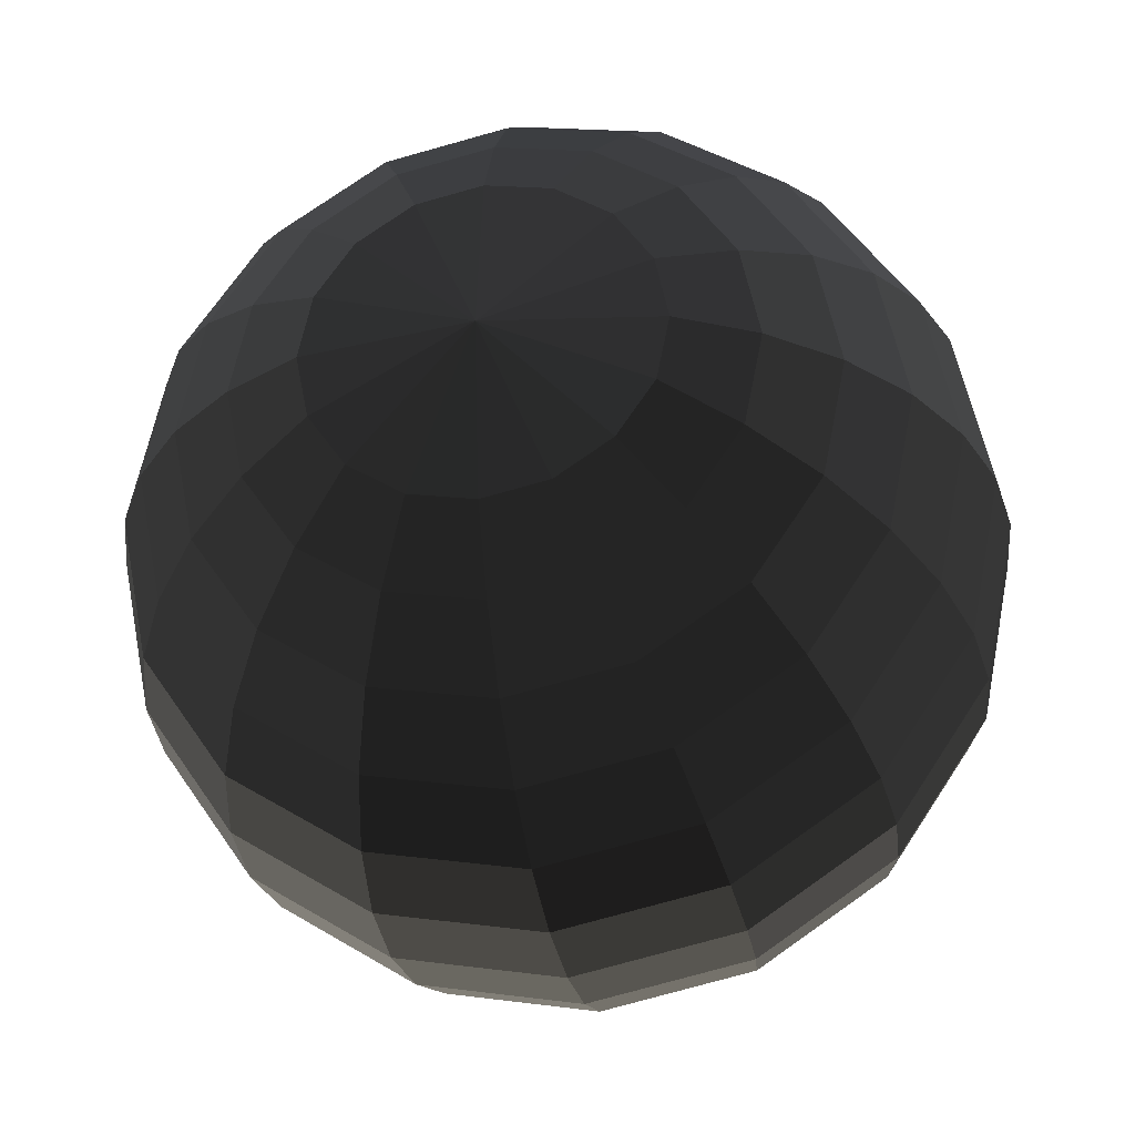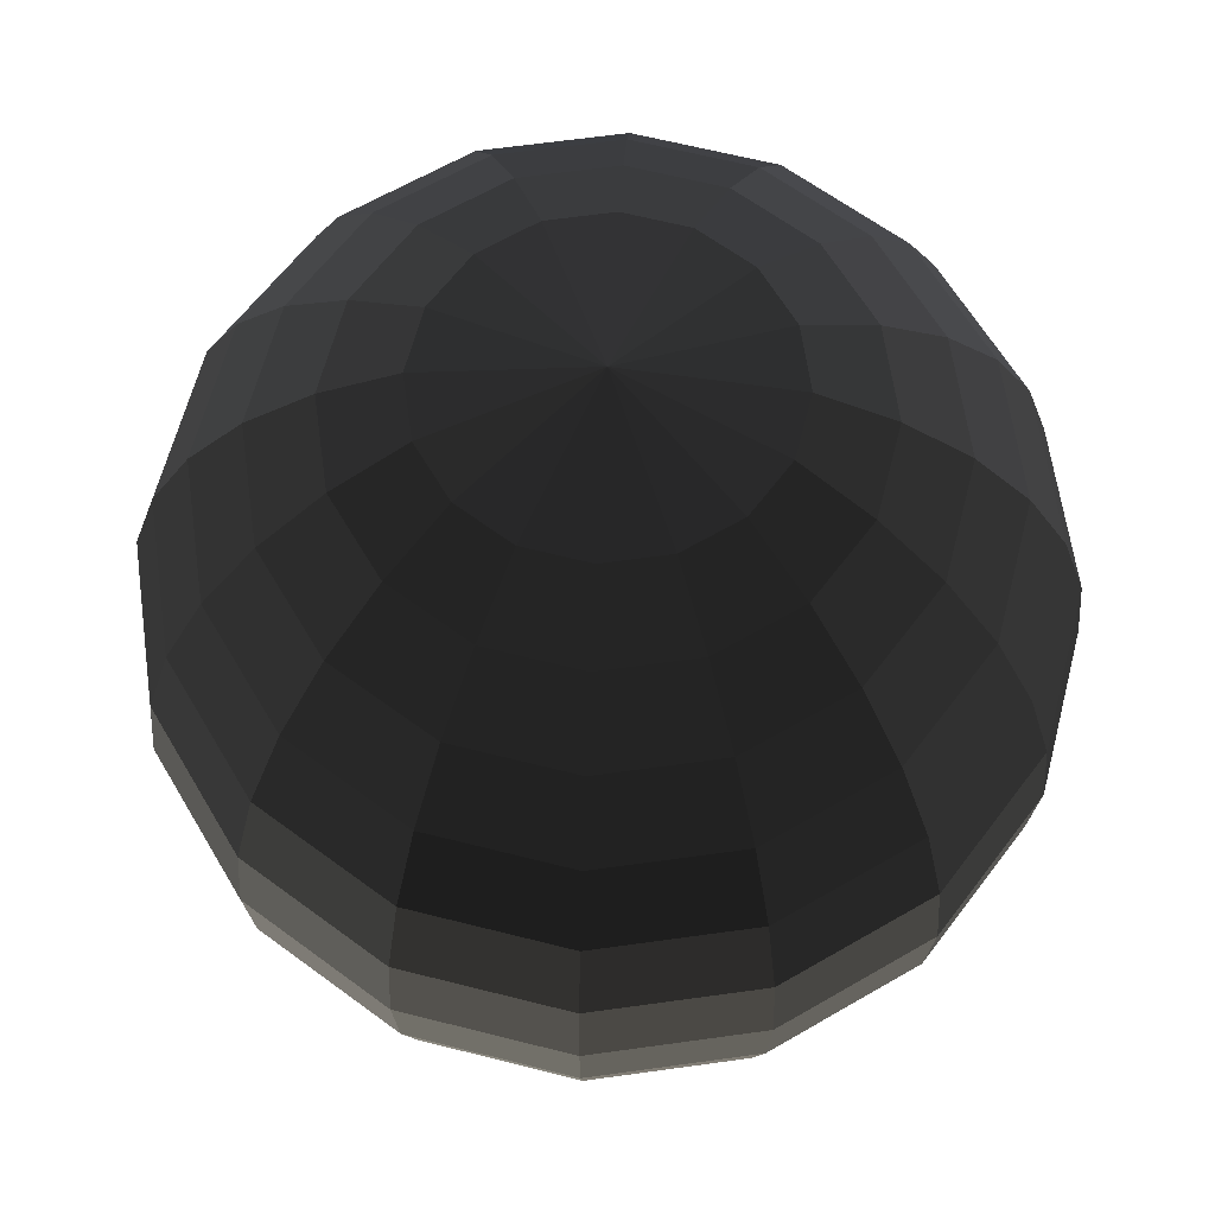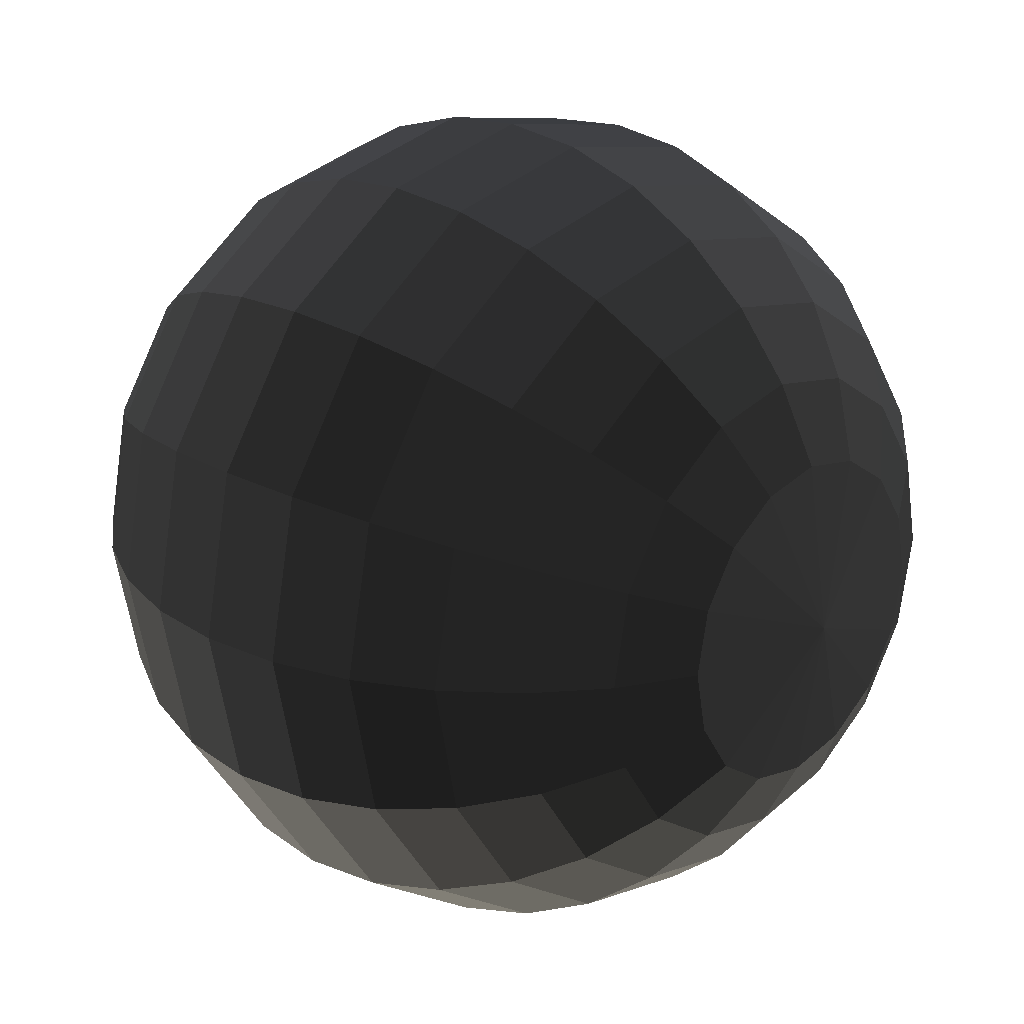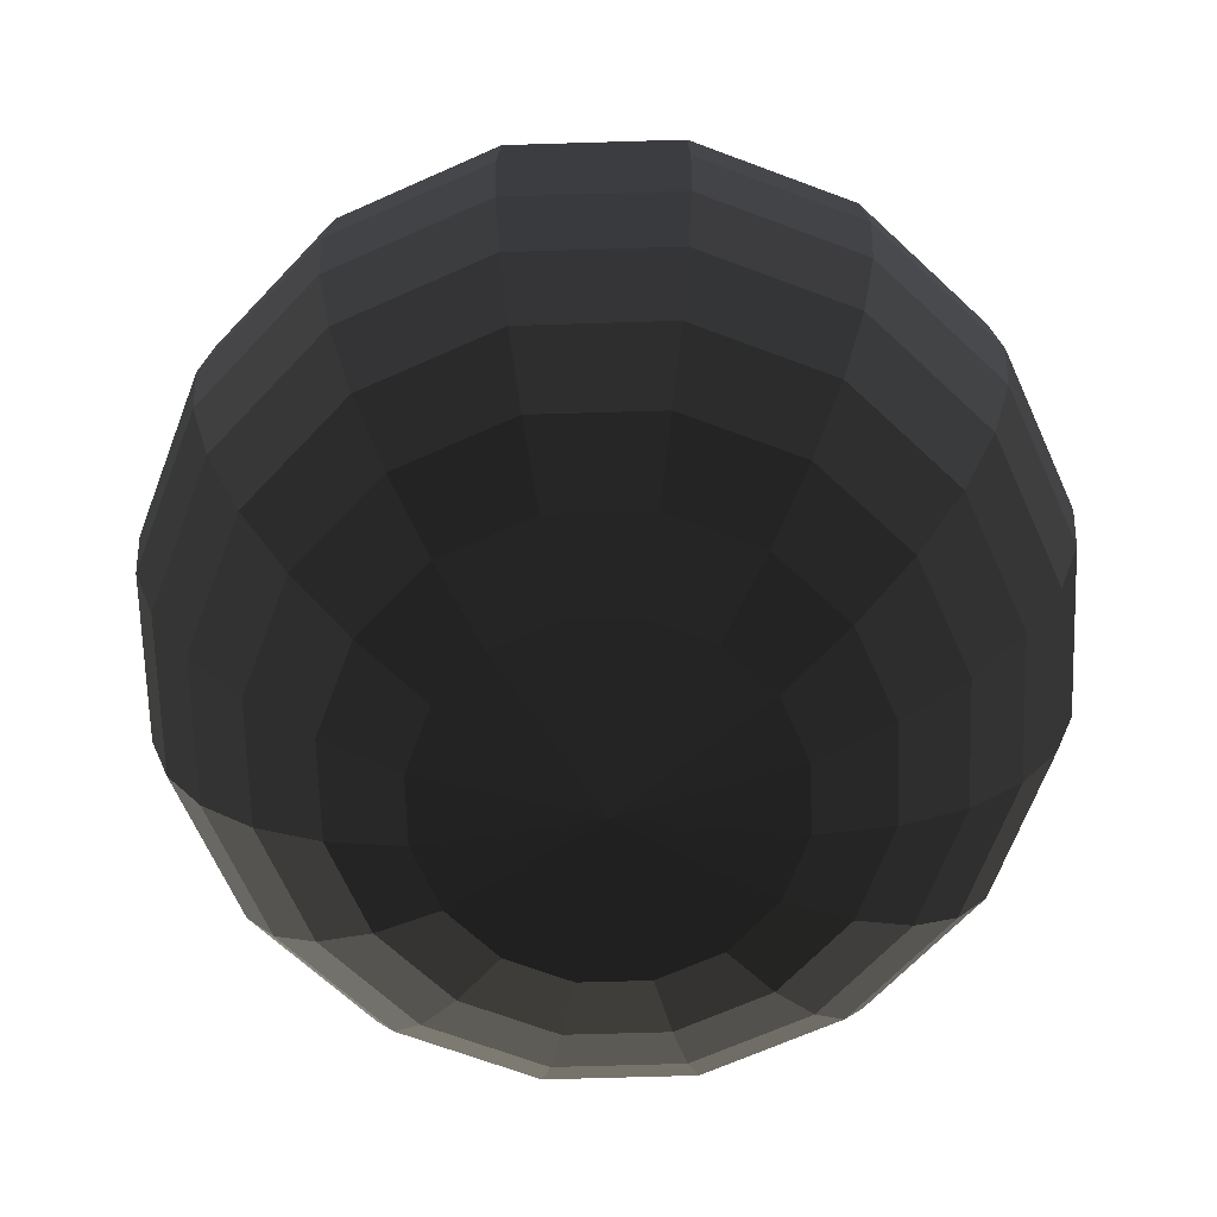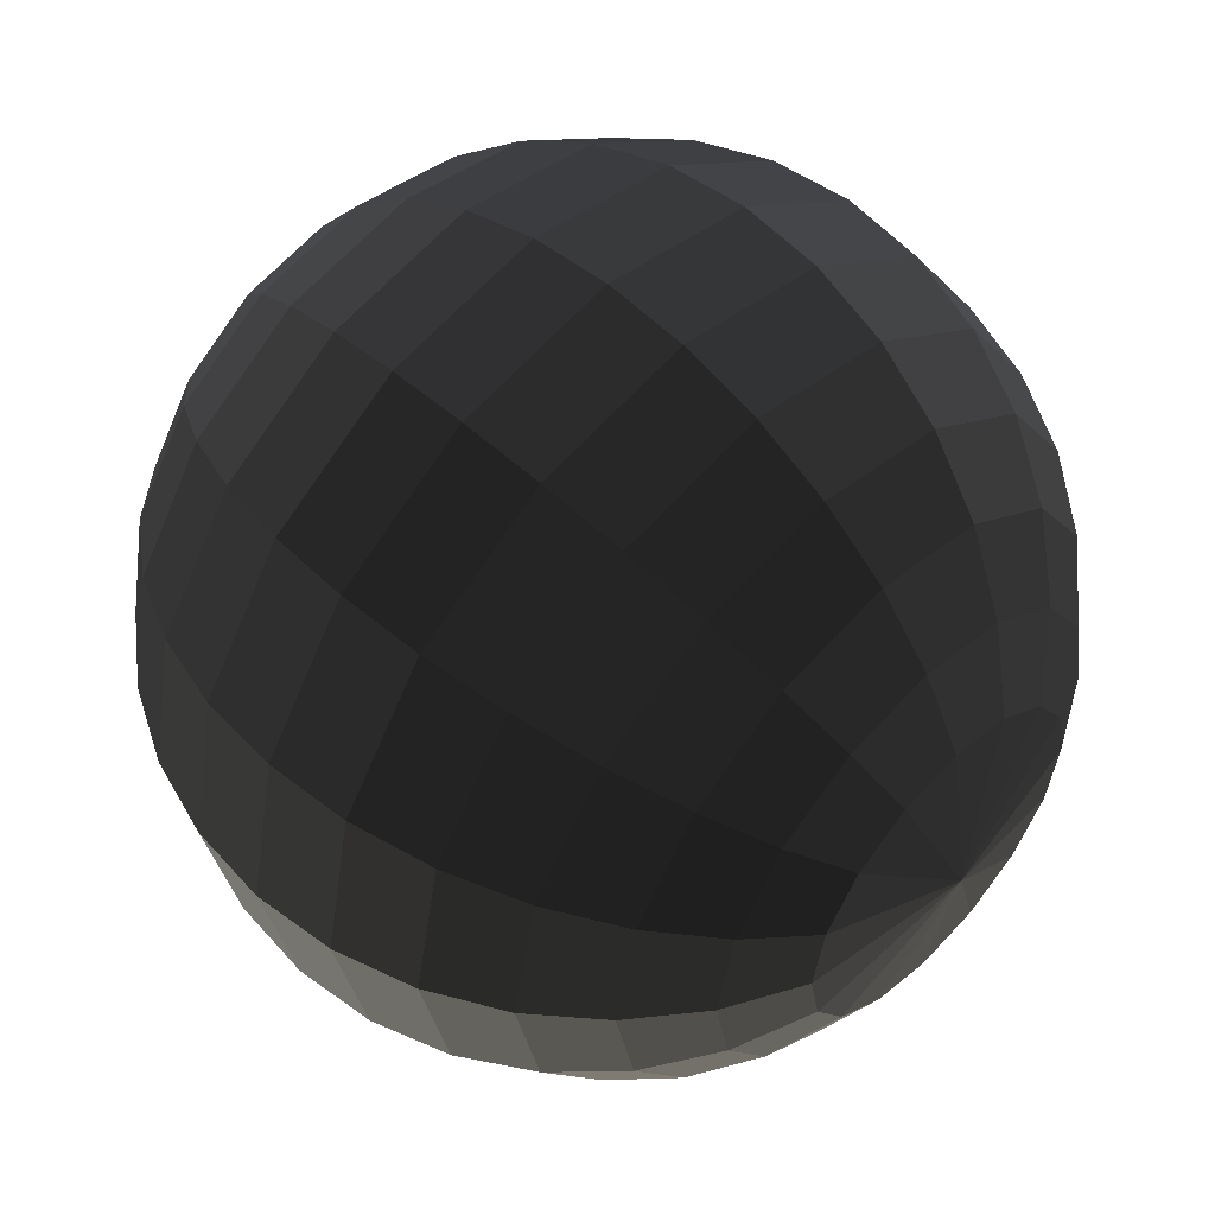
<metadata>
{"format":"obj","ext":"obj","renderer":"f3d","projection":"perspective","resolution":1024,"background":"white","views":[{"elev":-30.6,"azim":10.8,"up":"+Z"},{"elev":63.0,"azim":-176.8,"up":"+Y"},{"elev":23.2,"azim":-46.6,"up":"+Z"},{"elev":-66.8,"azim":-122.0,"up":"+Y"},{"elev":52.8,"azim":134.1,"up":"+Z"}]}
</metadata>
<code>
o Sphere
v 0 0.9808 -0
v -0.3827 0.9239 0
v -0.5556 0.8315 0
v -0.7071 0.7071 0
v -0.8315 0.5556 0
v -0.9239 0.3827 0
v -0.9808 0.1951 0
v -1 0 0
v -0.9808 -0.1951 0
v -0.9239 -0.3827 0
v -0.8315 -0.5556 0
v -0.7071 -0.7071 0
v -0.5556 -0.8315 0
v -0.3827 -0.9239 0
v 0 -0.9808 -0
v 0 0.9808 -0
v -0.3536 0.9239 -0.1464
v -0.5133 0.8315 -0.2126
v -0.6533 0.7071 -0.2706
v -0.7682 0.5556 -0.3182
v -0.8536 0.3827 -0.3536
v -0.9061 0.1951 -0.3753
v -0.9239 0 -0.3827
v -0.9061 -0.1951 -0.3753
v -0.8536 -0.3827 -0.3536
v -0.7682 -0.5556 -0.3182
v -0.6533 -0.7071 -0.2706
v -0.5133 -0.8315 -0.2126
v -0.3536 -0.9239 -0.1464
v 0 -0.9808 -0
v 0 0.9808 -0
v -0.2706 0.9239 -0.2706
v -0.3928 0.8315 -0.3928
v -0.5 0.7071 -0.5
v -0.5879 0.5556 -0.5879
v -0.6533 0.3827 -0.6533
v -0.6935 0.1951 -0.6935
v -0.7071 0 -0.7071
v -0.6935 -0.1951 -0.6935
v -0.6533 -0.3827 -0.6533
v -0.5879 -0.5556 -0.5879
v -0.5 -0.7071 -0.5
v -0.3928 -0.8315 -0.3928
v -0.2706 -0.9239 -0.2706
v 0 -0.9808 -0
v 0 0.9808 -0
v -0.1464 0.9239 -0.3536
v -0.2126 0.8315 -0.5133
v -0.2706 0.7071 -0.6533
v -0.3182 0.5556 -0.7682
v -0.3536 0.3827 -0.8536
v -0.3753 0.1951 -0.9061
v -0.3827 0 -0.9239
v -0.3753 -0.1951 -0.9061
v -0.3536 -0.3827 -0.8536
v -0.3182 -0.5556 -0.7682
v -0.2706 -0.7071 -0.6533
v -0.2126 -0.8315 -0.5133
v -0.1464 -0.9239 -0.3536
v 0 -0.9808 -0
v 0 0.9808 -0
v 0 0.9239 -0.3827
v 0 0.8315 -0.5556
v 0 0.7071 -0.7071
v 0 0.5556 -0.8315
v 0 0.3827 -0.9239
v 0 0.1951 -0.9808
v 0 0 -1
v 0 -0.1951 -0.9808
v 0 -0.3827 -0.9239
v 0 -0.5556 -0.8315
v 0 -0.7071 -0.7071
v 0 -0.8315 -0.5556
v 0 -0.9239 -0.3827
v 0 -0.9808 -0
v 0 0.9808 -0
v 0.1464 0.9239 -0.3536
v 0.2126 0.8315 -0.5133
v 0.2706 0.7071 -0.6533
v 0.3182 0.5556 -0.7682
v 0.3536 0.3827 -0.8536
v 0.3753 0.1951 -0.9061
v 0.3827 0 -0.9239
v 0.3753 -0.1951 -0.9061
v 0.3536 -0.3827 -0.8536
v 0.3182 -0.5556 -0.7682
v 0.2706 -0.7071 -0.6533
v 0.2126 -0.8315 -0.5133
v 0.1464 -0.9239 -0.3536
v 0 -0.9808 -0
v 0 0.9808 -0
v 0.2706 0.9239 -0.2706
v 0.3928 0.8315 -0.3928
v 0.5 0.7071 -0.5
v 0.5879 0.5556 -0.5879
v 0.6533 0.3827 -0.6533
v 0.6935 0.1951 -0.6935
v 0.7071 0 -0.7071
v 0.6935 -0.1951 -0.6935
v 0.6533 -0.3827 -0.6533
v 0.5879 -0.5556 -0.5879
v 0.5 -0.7071 -0.5
v 0.3928 -0.8315 -0.3928
v 0.2706 -0.9239 -0.2706
v 0 -0.9808 -0
v 0 0.9808 -0
v 0.3536 0.9239 -0.1464
v 0.5133 0.8315 -0.2126
v 0.6533 0.7071 -0.2706
v 0.7682 0.5556 -0.3182
v 0.8536 0.3827 -0.3536
v 0.9061 0.1951 -0.3753
v 0.9239 0 -0.3827
v 0.9061 -0.1951 -0.3753
v 0.8536 -0.3827 -0.3536
v 0.7682 -0.5556 -0.3182
v 0.6533 -0.7071 -0.2706
v 0.5133 -0.8315 -0.2126
v 0.3536 -0.9239 -0.1464
v 0 -0.9808 -0
v 0 0.9808 -0
v 0.3827 0.9239 0
v 0.5556 0.8315 0
v 0.7071 0.7071 0
v 0.8315 0.5556 0
v 0.9239 0.3827 0
v 0.9808 0.1951 0
v 1 0 0
v 0.9808 -0.1951 0
v 0.9239 -0.3827 0
v 0.8315 -0.5556 0
v 0.7071 -0.7071 0
v 0.5556 -0.8315 0
v 0.3827 -0.9239 0
v 0 -0.9808 -0
v 0 0.9808 -0
v 0.3536 0.9239 0.1464
v 0.5133 0.8315 0.2126
v 0.6533 0.7071 0.2706
v 0.7682 0.5556 0.3182
v 0.8536 0.3827 0.3536
v 0.9061 0.1951 0.3753
v 0.9239 0 0.3827
v 0.9061 -0.1951 0.3753
v 0.8536 -0.3827 0.3536
v 0.7682 -0.5556 0.3182
v 0.6533 -0.7071 0.2706
v 0.5133 -0.8315 0.2126
v 0.3536 -0.9239 0.1464
v 0 -0.9808 -0
v 0 0.9808 -0
v 0.2706 0.9239 0.2706
v 0.3928 0.8315 0.3928
v 0.5 0.7071 0.5
v 0.5879 0.5556 0.5879
v 0.6533 0.3827 0.6533
v 0.6935 0.1951 0.6935
v 0.7071 0 0.7071
v 0.6935 -0.1951 0.6935
v 0.6533 -0.3827 0.6533
v 0.5879 -0.5556 0.5879
v 0.5 -0.7071 0.5
v 0.3928 -0.8315 0.3928
v 0.2706 -0.9239 0.2706
v 0 -0.9808 -0
v 0 0.9808 -0
v 0.1464 0.9239 0.3536
v 0.2126 0.8315 0.5133
v 0.2706 0.7071 0.6533
v 0.3182 0.5556 0.7682
v 0.3536 0.3827 0.8536
v 0.3753 0.1951 0.9061
v 0.3827 0 0.9239
v 0.3753 -0.1951 0.9061
v 0.3536 -0.3827 0.8536
v 0.3182 -0.5556 0.7682
v 0.2706 -0.7071 0.6533
v 0.2126 -0.8315 0.5133
v 0.1464 -0.9239 0.3536
v 0 -0.9808 -0
v 0 0.9808 -0
v 0 0.9239 0.3827
v 0 0.8315 0.5556
v 0 0.7071 0.7071
v 0 0.5556 0.8315
v 0 0.3827 0.9239
v 0 0.1951 0.9808
v 0 0 1
v 0 -0.1951 0.9808
v 0 -0.3827 0.9239
v 0 -0.5556 0.8315
v 0 -0.7071 0.7071
v 0 -0.8315 0.5556
v 0 -0.9239 0.3827
v 0 -0.9808 -0
v 0 0.9808 -0
v -0.1464 0.9239 0.3536
v -0.2126 0.8315 0.5133
v -0.2706 0.7071 0.6533
v -0.3182 0.5556 0.7682
v -0.3536 0.3827 0.8536
v -0.3753 0.1951 0.9061
v -0.3827 0 0.9239
v -0.3753 -0.1951 0.9061
v -0.3536 -0.3827 0.8536
v -0.3182 -0.5556 0.7682
v -0.2706 -0.7071 0.6533
v -0.2126 -0.8315 0.5133
v -0.1464 -0.9239 0.3536
v 0 -0.9808 -0
v 0 0.9808 -0
v -0.2706 0.9239 0.2706
v -0.3928 0.8315 0.3928
v -0.5 0.7071 0.5
v -0.5879 0.5556 0.5879
v -0.6533 0.3827 0.6533
v -0.6935 0.1951 0.6935
v -0.7071 0 0.7071
v -0.6935 -0.1951 0.6935
v -0.6533 -0.3827 0.6533
v -0.5879 -0.5556 0.5879
v -0.5 -0.7071 0.5
v -0.3928 -0.8315 0.3928
v -0.2706 -0.9239 0.2706
v 0 -0.9808 -0
v 0 0.9808 -0
v -0.3536 0.9239 0.1464
v -0.5133 0.8315 0.2126
v -0.6533 0.7071 0.2706
v -0.7682 0.5556 0.3182
v -0.8536 0.3827 0.3536
v -0.9061 0.1951 0.3753
v -0.9239 0 0.3827
v -0.9061 -0.1951 0.3753
v -0.8536 -0.3827 0.3536
v -0.7682 -0.5556 0.3182
v -0.6533 -0.7071 0.2706
v -0.5133 -0.8315 0.2126
v -0.3536 -0.9239 0.1464
v 0 -0.9808 -0
f 14 13 29
f 8 7 23
f 2 1 17
f 15 14 29
f 9 8 24
f 3 2 18
f 10 9 25
f 4 3 19
f 11 10 26
f 5 4 20
f 12 11 27
f 6 5 21
f 13 12 28
f 7 6 22
f 25 24 40
f 19 18 34
f 26 25 41
f 20 19 35
f 27 26 42
f 21 20 36
f 28 27 43
f 22 21 37
f 29 28 44
f 23 22 38
f 17 16 32
f 30 29 45
f 24 23 39
f 18 17 33
f 44 43 59
f 38 37 53
f 32 31 46
f 45 44 59
f 39 38 54
f 33 32 48
f 40 39 55
f 34 33 49
f 41 40 56
f 35 34 50
f 42 41 57
f 36 35 51
f 43 42 58
f 37 36 52
f 57 56 72
f 51 50 66
f 58 57 73
f 52 51 67
f 59 58 74
f 53 52 68
f 47 46 61
f 60 59 74
f 54 53 69
f 48 47 63
f 55 54 70
f 49 48 64
f 56 55 71
f 50 49 65
f 70 69 84
f 64 63 78
f 71 70 85
f 65 64 79
f 72 71 86
f 66 65 80
f 73 72 87
f 67 66 81
f 74 73 88
f 68 67 82
f 62 61 76
f 75 74 89
f 69 68 83
f 63 62 77
f 89 88 103
f 83 82 97
f 77 76 91
f 90 89 104
f 84 83 98
f 78 77 92
f 85 84 99
f 79 78 93
f 86 85 100
f 80 79 94
f 87 86 101
f 81 80 95
f 88 87 102
f 82 81 96
f 102 101 116
f 96 95 110
f 103 102 117
f 97 96 111
f 104 103 118
f 98 97 112
f 92 91 106
f 105 104 119
f 99 98 113
f 93 92 107
f 100 99 114
f 94 93 108
f 101 100 115
f 95 94 109
f 115 114 129
f 109 108 123
f 116 115 130
f 110 109 124
f 117 116 131
f 111 110 125
f 118 117 132
f 112 111 126
f 119 118 133
f 113 112 127
f 107 106 121
f 120 119 135
f 114 113 128
f 108 107 122
f 134 133 148
f 128 127 142
f 122 121 136
f 135 134 150
f 129 128 143
f 123 122 137
f 130 129 144
f 124 123 138
f 131 130 145
f 125 124 139
f 132 131 146
f 126 125 140
f 133 132 147
f 127 126 141
f 140 139 154
f 147 146 161
f 141 140 156
f 148 147 162
f 142 141 156
f 149 148 163
f 143 142 157
f 137 136 151
f 150 149 164
f 144 143 158
f 138 137 152
f 145 144 159
f 139 138 153
f 146 145 160
f 159 158 173
f 153 152 167
f 160 159 174
f 154 153 168
f 161 160 175
f 155 154 169
f 162 161 176
f 156 155 170
f 163 162 177
f 157 156 171
f 164 163 178
f 158 157 172
f 152 151 166
f 165 164 179
f 178 177 192
f 172 171 186
f 179 178 193
f 173 172 187
f 167 166 181
f 180 179 194
f 174 173 188
f 168 167 182
f 175 174 189
f 169 168 183
f 176 175 190
f 170 169 184
f 177 176 191
f 171 170 185
f 191 190 206
f 185 184 200
f 192 191 207
f 186 185 201
f 193 192 208
f 187 186 202
f 194 193 209
f 188 187 203
f 182 181 196
f 195 194 209
f 189 188 204
f 183 182 198
f 190 189 205
f 184 183 199
f 210 209 224
f 204 203 219
f 198 197 213
f 205 204 220
f 199 198 214
f 206 205 221
f 200 199 215
f 207 206 221
f 201 200 216
f 208 207 223
f 202 201 217
f 209 208 224
f 203 202 218
f 197 196 211
f 223 222 238
f 217 216 232
f 224 223 239
f 218 217 233
f 212 211 227
f 225 224 239
f 219 218 234
f 213 212 228
f 220 219 235
f 214 213 229
f 221 220 236
f 215 214 230
f 222 221 237
f 216 215 231
f 236 235 10
f 230 229 5
f 237 236 11
f 231 230 6
f 238 237 13
f 232 231 7
f 239 238 14
f 233 232 8
f 227 226 2
f 240 239 14
f 234 233 9
f 228 227 3
f 235 234 10
f 229 228 4
f 13 28 29
f 7 22 23
f 1 16 17
f 30 15 29
f 8 23 24
f 2 17 18
f 9 24 25
f 3 18 19
f 10 25 26
f 4 19 20
f 11 26 27
f 5 20 21
f 12 27 28
f 6 21 22
f 24 39 40
f 18 33 34
f 25 40 41
f 19 34 35
f 26 41 42
f 20 35 36
f 27 42 43
f 21 36 37
f 28 43 44
f 22 37 38
f 16 31 32
f 29 44 45
f 23 38 39
f 17 32 33
f 43 58 59
f 37 52 53
f 47 32 46
f 60 45 59
f 38 53 54
f 32 47 48
f 39 54 55
f 33 48 49
f 40 55 56
f 34 49 50
f 41 56 57
f 35 50 51
f 42 57 58
f 36 51 52
f 56 71 72
f 50 65 66
f 57 72 73
f 51 66 67
f 58 73 74
f 52 67 68
f 62 47 61
f 75 60 74
f 53 68 69
f 47 62 63
f 54 69 70
f 48 63 64
f 55 70 71
f 49 64 65
f 85 70 84
f 79 64 78
f 86 71 85
f 80 65 79
f 87 72 86
f 81 66 80
f 88 73 87
f 82 67 81
f 89 74 88
f 83 68 82
f 77 62 76
f 90 75 89
f 84 69 83
f 78 63 77
f 104 89 103
f 98 83 97
f 92 77 91
f 105 90 104
f 99 84 98
f 93 78 92
f 100 85 99
f 94 79 93
f 101 86 100
f 95 80 94
f 102 87 101
f 96 81 95
f 103 88 102
f 97 82 96
f 117 102 116
f 111 96 110
f 118 103 117
f 112 97 111
f 119 104 118
f 113 98 112
f 107 92 106
f 120 105 119
f 114 99 113
f 108 93 107
f 115 100 114
f 109 94 108
f 116 101 115
f 110 95 109
f 130 115 129
f 124 109 123
f 131 116 130
f 125 110 124
f 132 117 131
f 126 111 125
f 133 118 132
f 127 112 126
f 134 119 133
f 128 113 127
f 122 107 121
f 119 134 135
f 129 114 128
f 123 108 122
f 149 134 148
f 143 128 142
f 137 122 136
f 134 149 150
f 144 129 143
f 138 123 137
f 145 130 144
f 139 124 138
f 146 131 145
f 140 125 139
f 147 132 146
f 141 126 140
f 148 133 147
f 142 127 141
f 155 140 154
f 162 147 161
f 140 155 156
f 163 148 162
f 157 142 156
f 164 149 163
f 158 143 157
f 152 137 151
f 165 150 164
f 159 144 158
f 153 138 152
f 160 145 159
f 154 139 153
f 161 146 160
f 174 159 173
f 168 153 167
f 175 160 174
f 169 154 168
f 176 161 175
f 170 155 169
f 177 162 176
f 171 156 170
f 178 163 177
f 172 157 171
f 179 164 178
f 173 158 172
f 167 152 166
f 180 165 179
f 193 178 192
f 187 172 186
f 194 179 193
f 188 173 187
f 182 167 181
f 195 180 194
f 189 174 188
f 183 168 182
f 190 175 189
f 184 169 183
f 191 176 190
f 185 170 184
f 192 177 191
f 186 171 185
f 190 205 206
f 184 199 200
f 191 206 207
f 185 200 201
f 192 207 208
f 186 201 202
f 193 208 209
f 187 202 203
f 197 182 196
f 210 195 209
f 188 203 204
f 182 197 198
f 189 204 205
f 183 198 199
f 225 210 224
f 203 218 219
f 197 212 213
f 204 219 220
f 198 213 214
f 205 220 221
f 199 214 215
f 222 207 221
f 200 215 216
f 207 222 223
f 201 216 217
f 208 223 224
f 202 217 218
f 212 197 211
f 222 237 238
f 216 231 232
f 223 238 239
f 217 232 233
f 211 226 227
f 240 225 239
f 218 233 234
f 212 227 228
f 219 234 235
f 213 228 229
f 220 235 236
f 214 229 230
f 221 236 237
f 215 230 231
f 11 236 10
f 229 4 5
f 12 237 11
f 230 5 6
f 237 12 13
f 231 6 7
f 238 13 14
f 232 7 8
f 226 1 2
f 15 240 14
f 233 8 9
f 227 2 3
f 234 9 10
f 228 3 4

</code>
